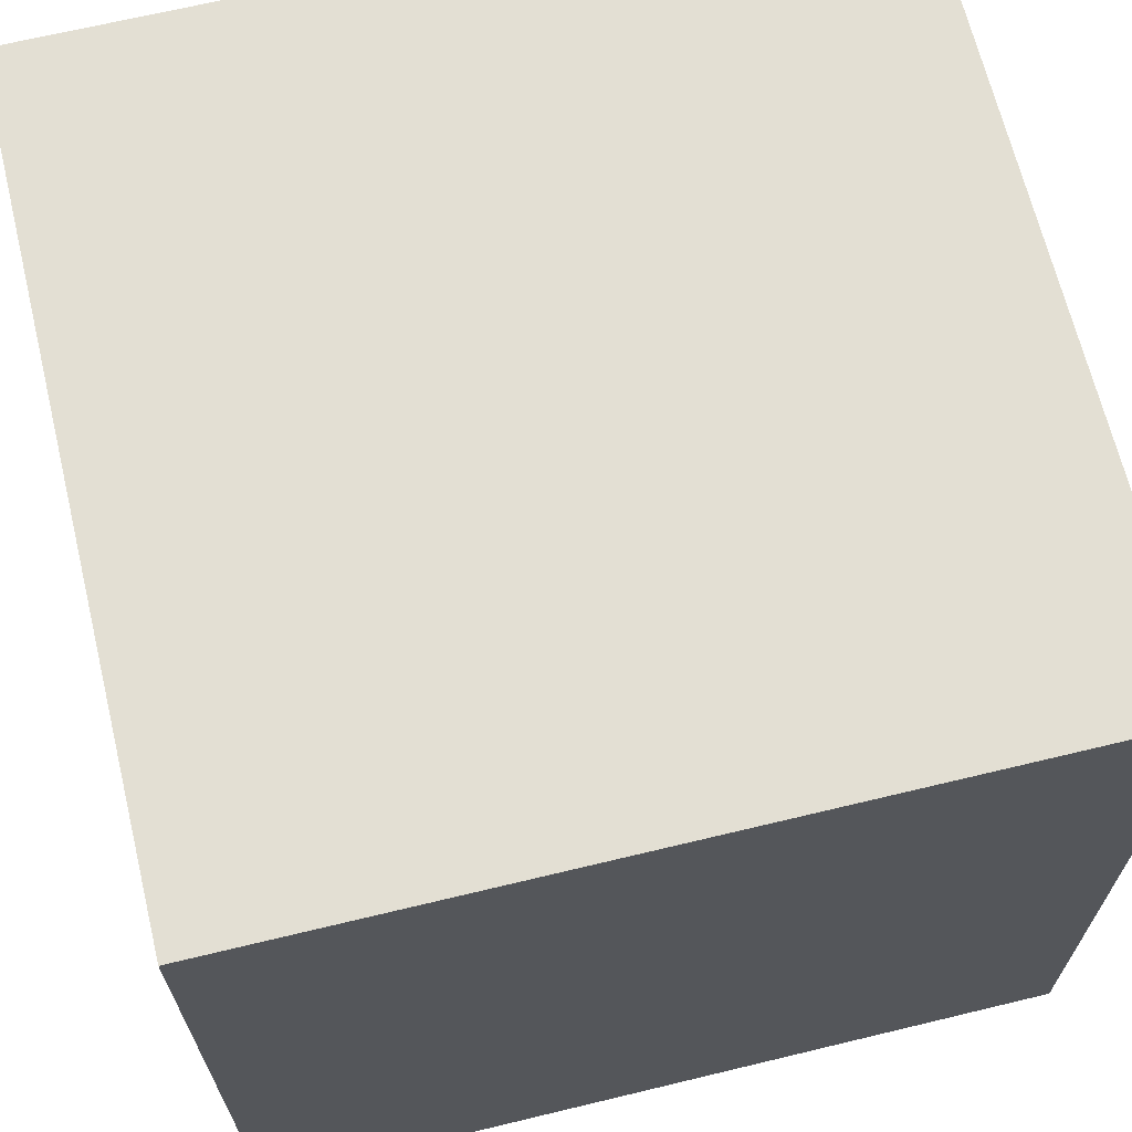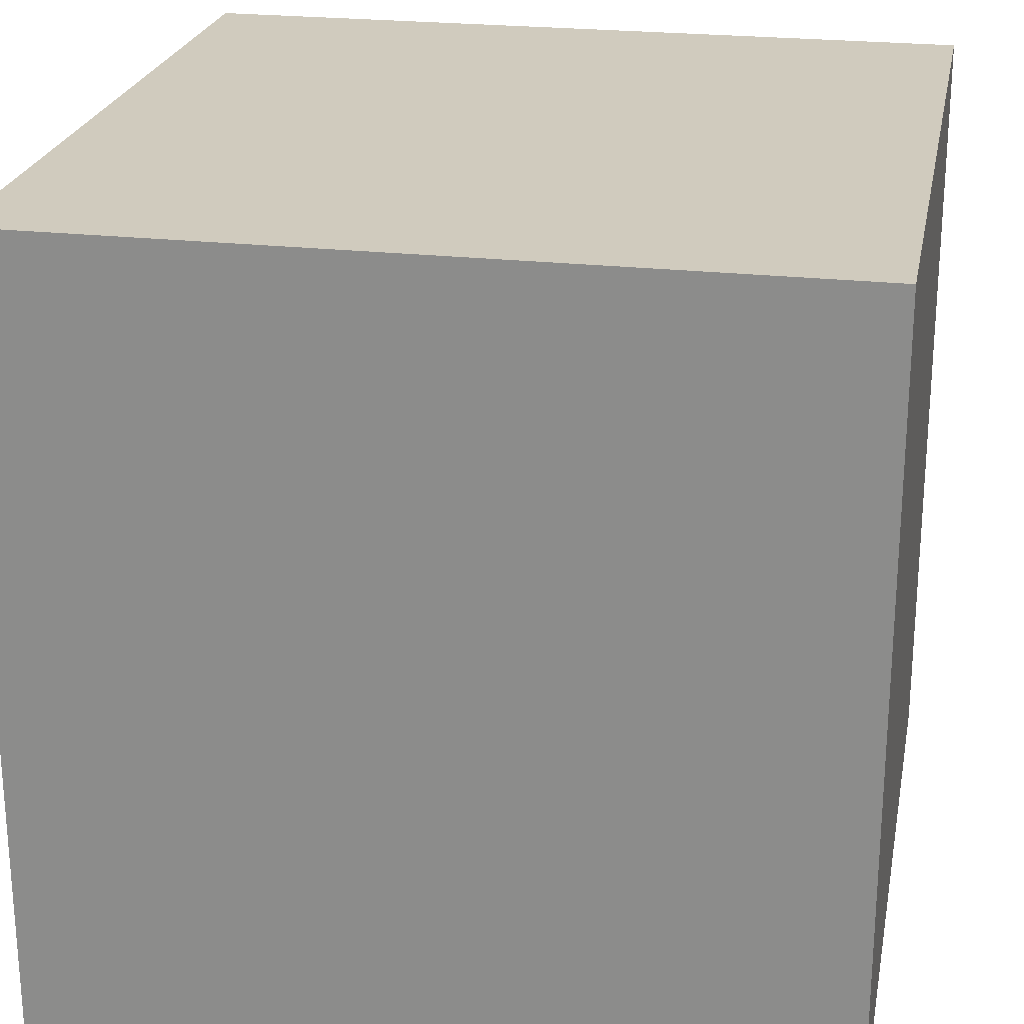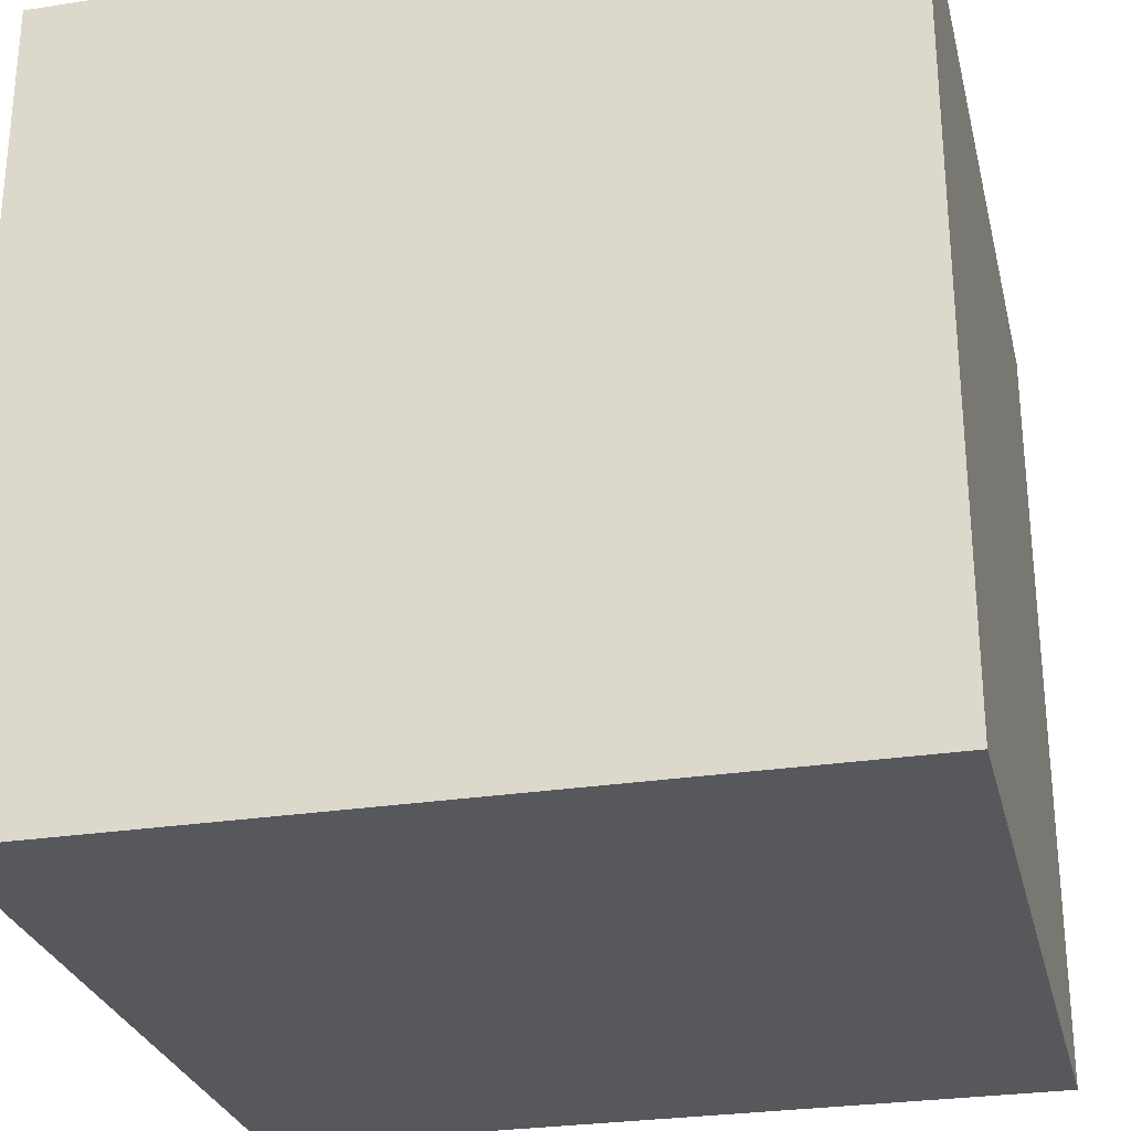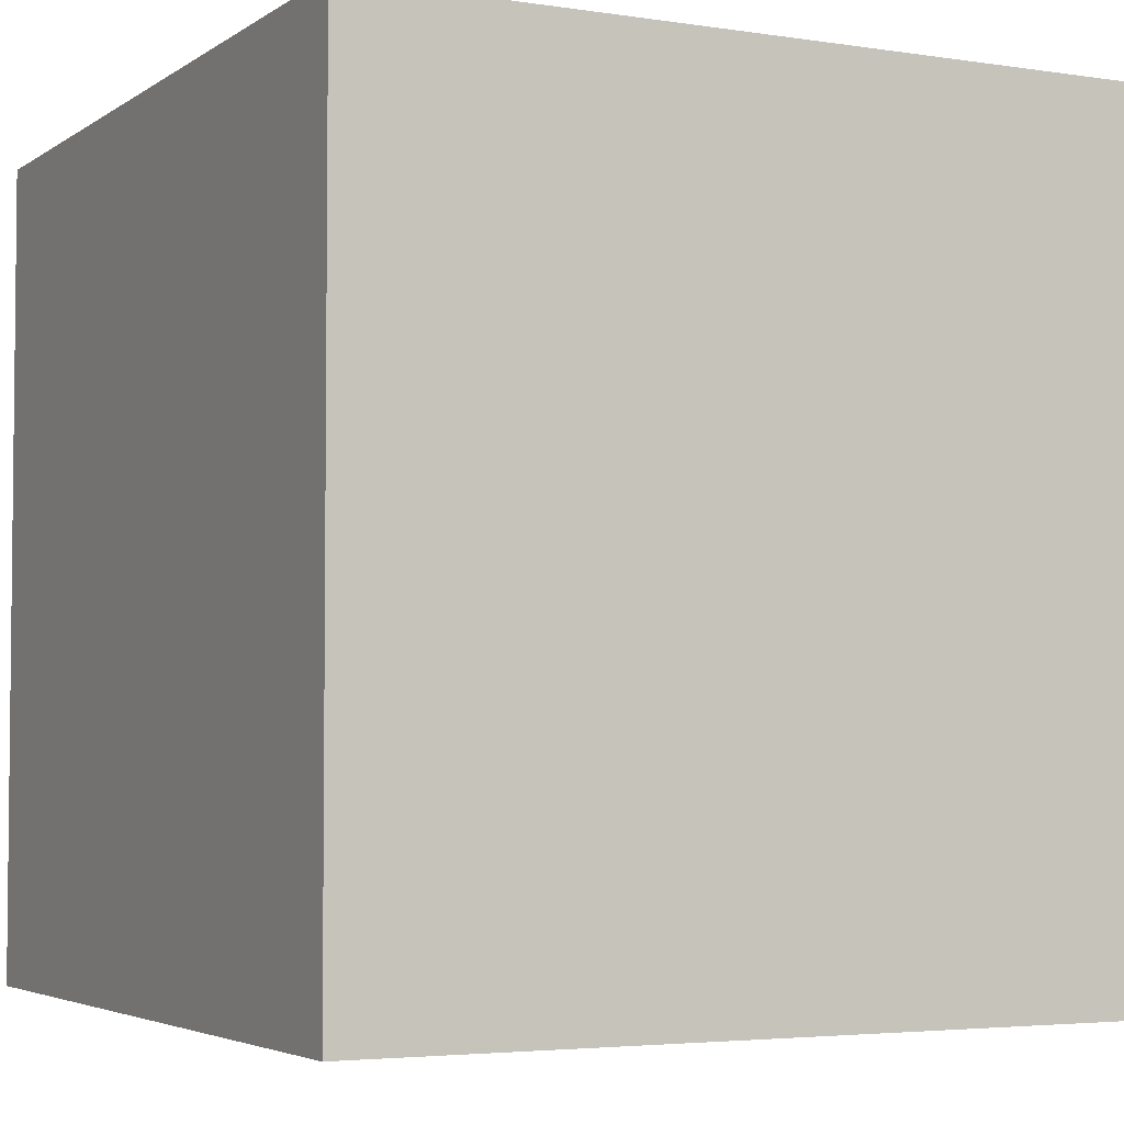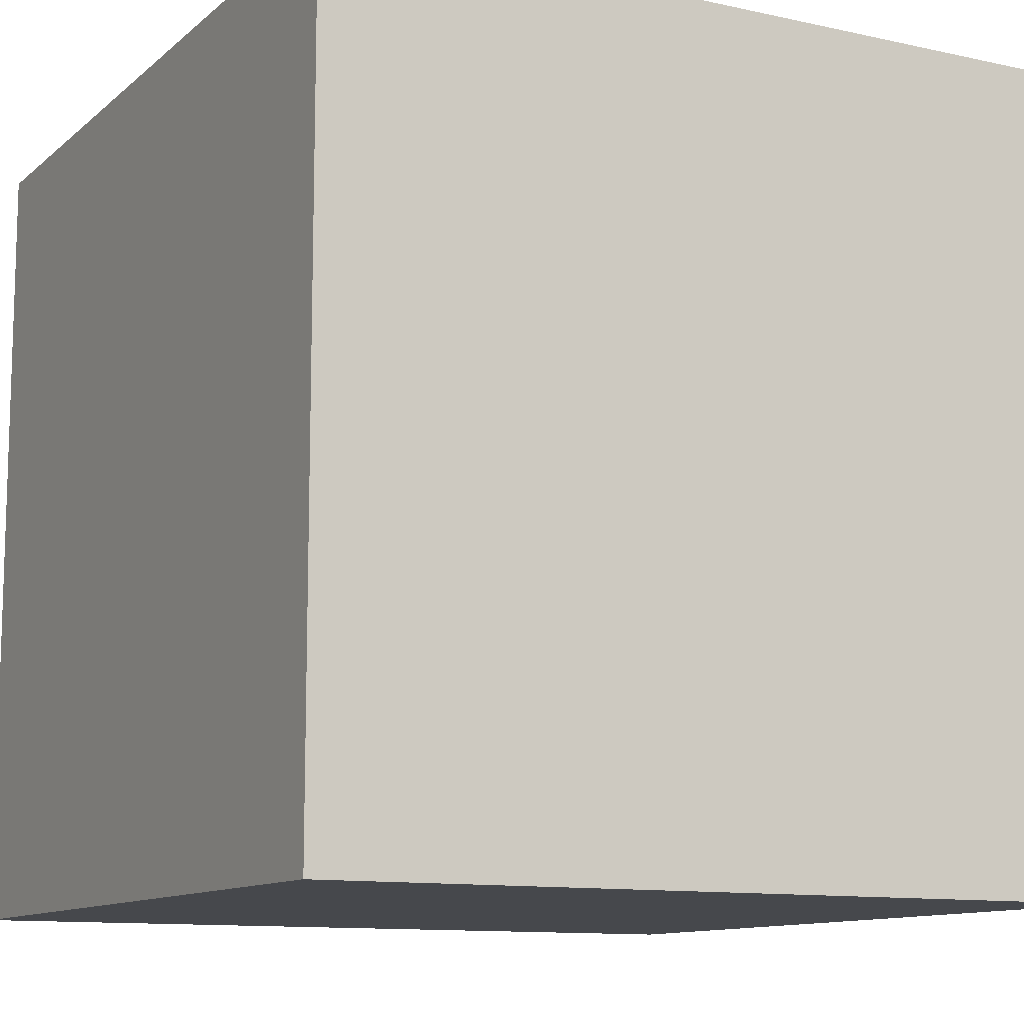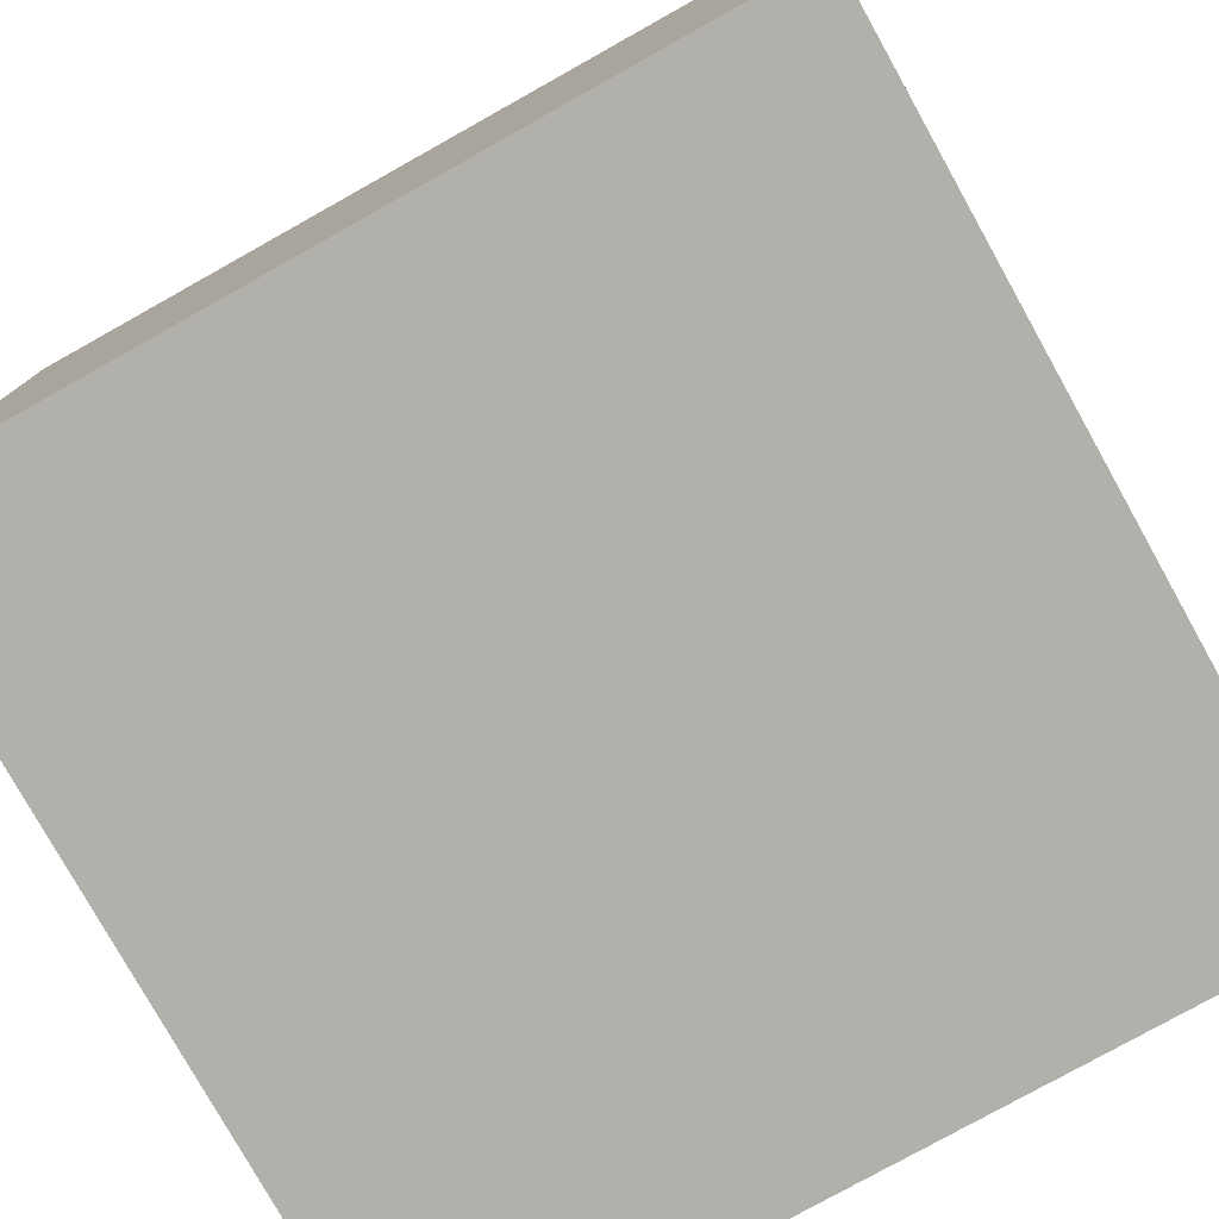
<metadata>
{"format":"obj","ext":"obj","renderer":"f3d","projection":"perspective","resolution":1024,"background":"white","views":[{"elev":67.1,"azim":76.4,"up":"+Y"},{"elev":23.6,"azim":100.8,"up":"+Y"},{"elev":-27.8,"azim":13.3,"up":"+Z"},{"elev":-3.9,"azim":-117.1,"up":"+Z"},{"elev":-11.3,"azim":-118.3,"up":"+Y"},{"elev":-78.4,"azim":-60.8,"up":"+Z"}]}
</metadata>
<code>
v 1 0.004853 -1
v 1 0.004853 1
v -1 0.004853 1
v -1 0.004853 -1
v 1 2.005 -1
v -1 2.005 -1
v -1 2.005 1
v 1 2.005 1
f 2 3 4
f 5 6 7
f 5 8 2
f 8 7 3
f 7 6 4
f 1 4 6
f 1 2 4
f 8 5 7
f 1 5 2
f 2 8 3
f 3 7 4
f 5 1 6

</code>
